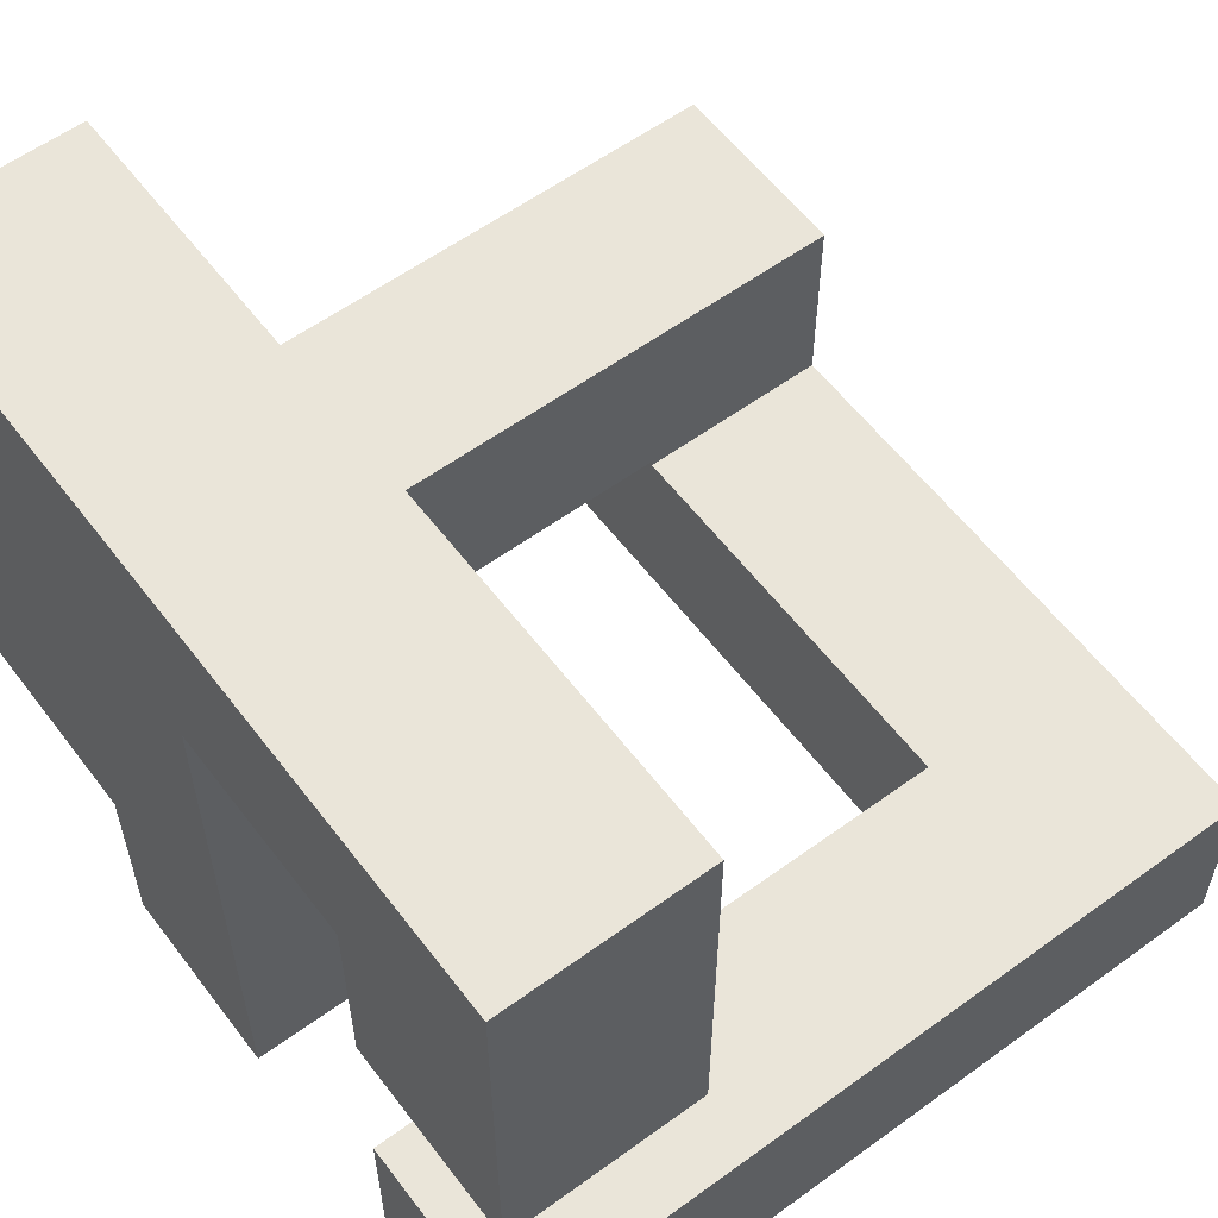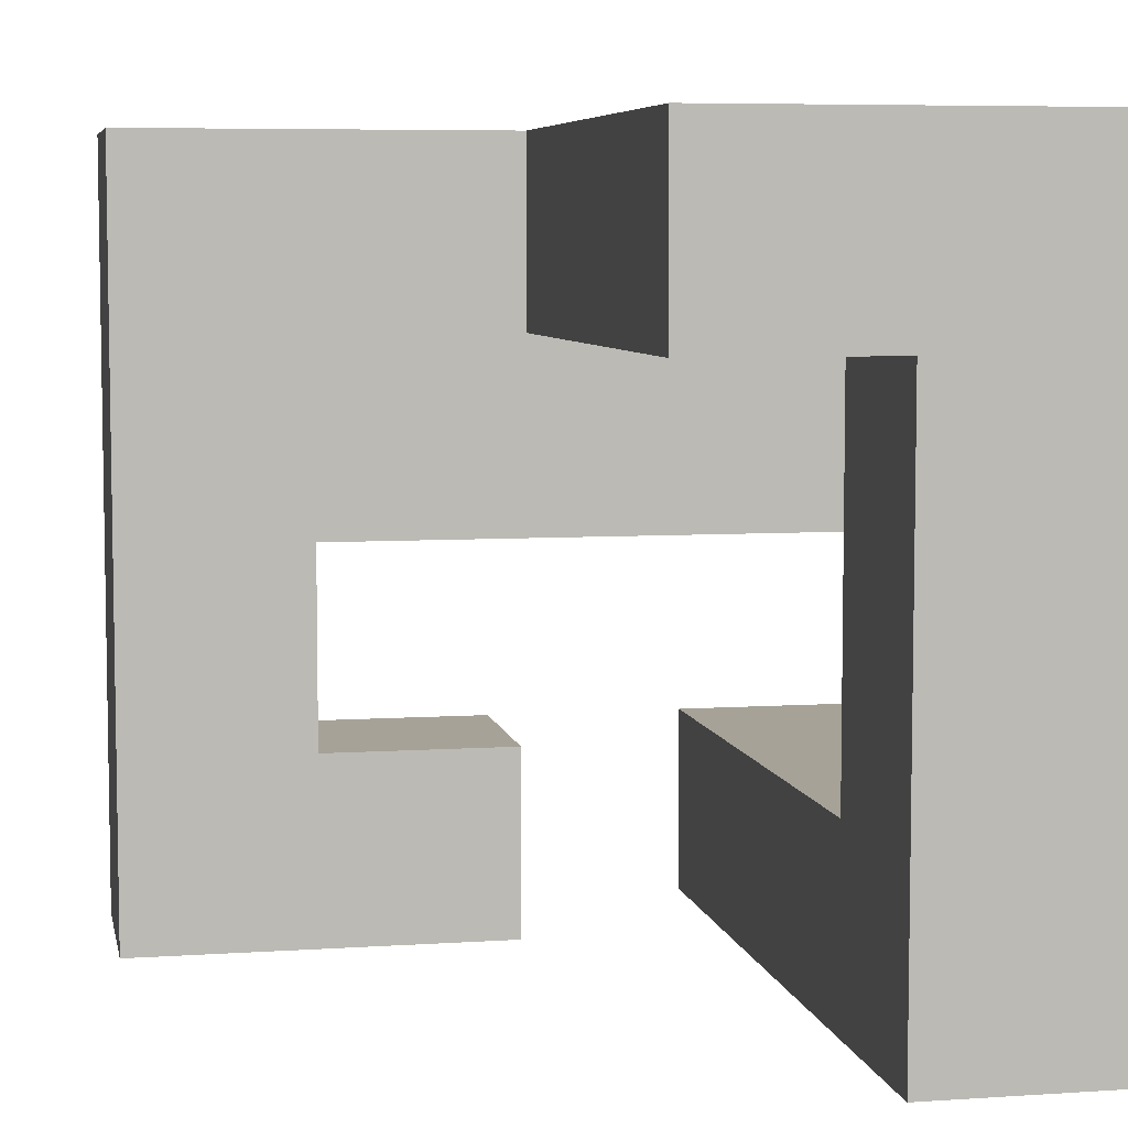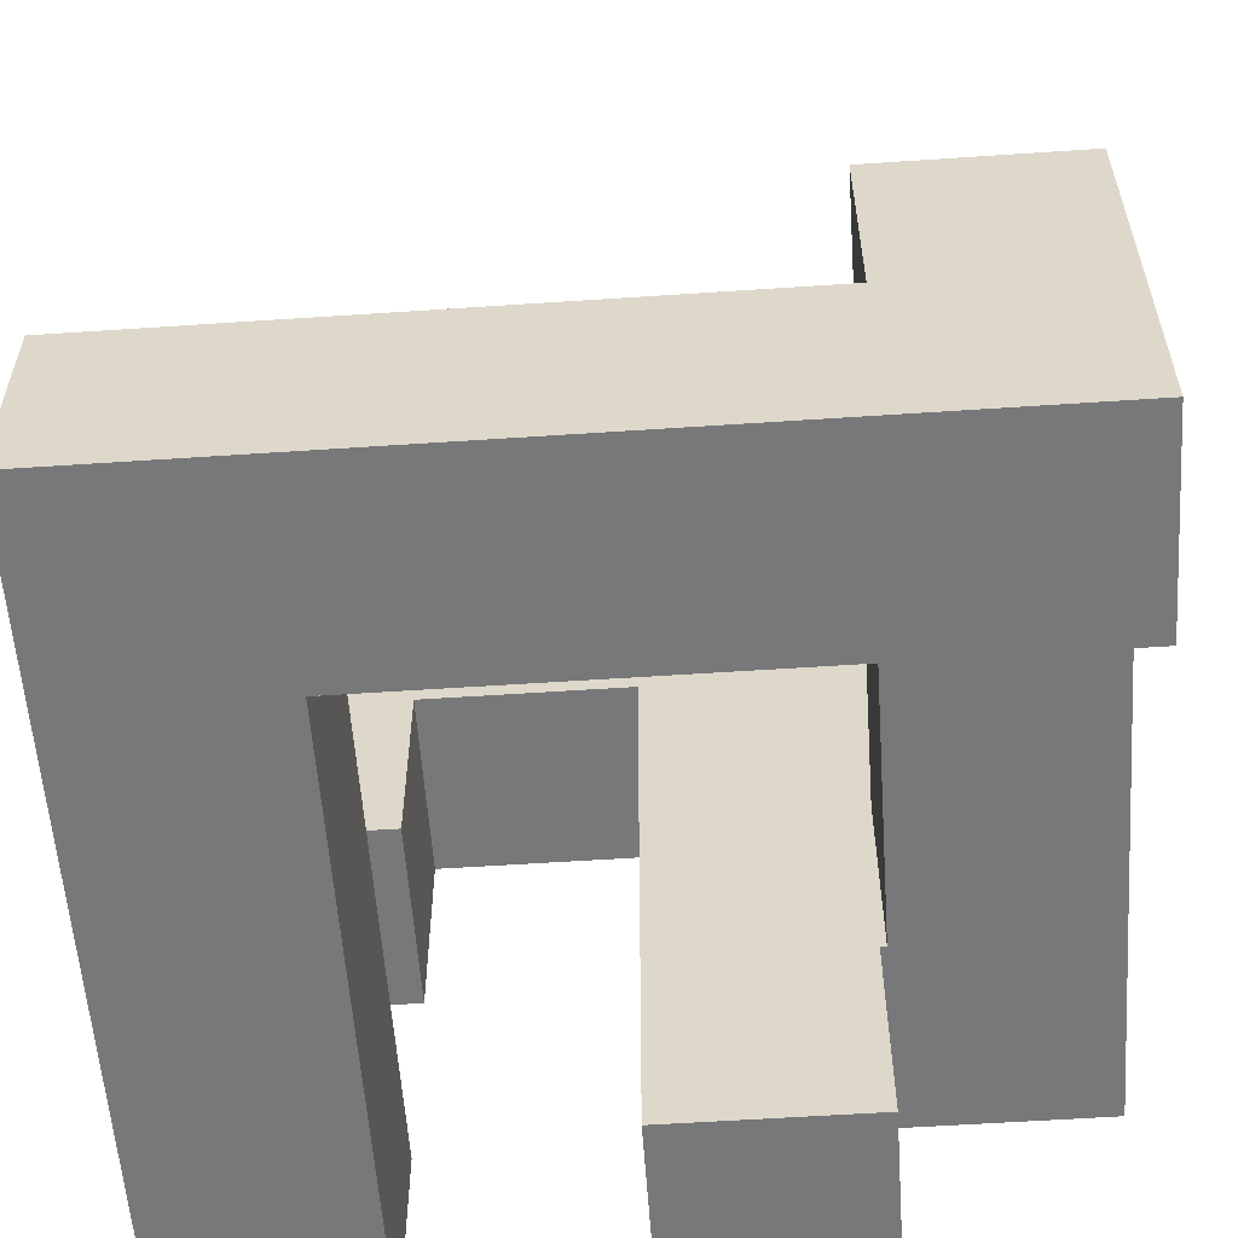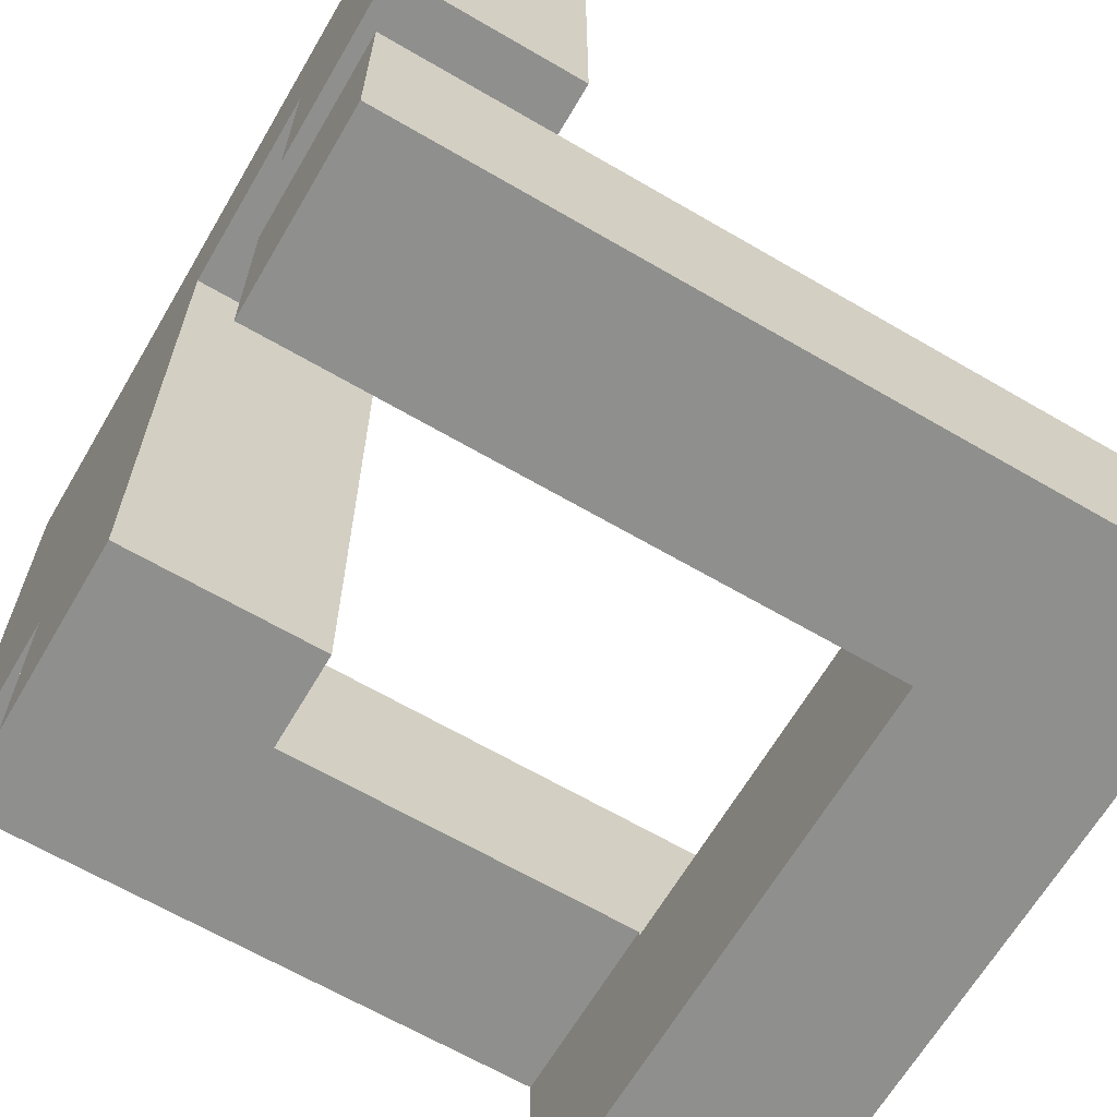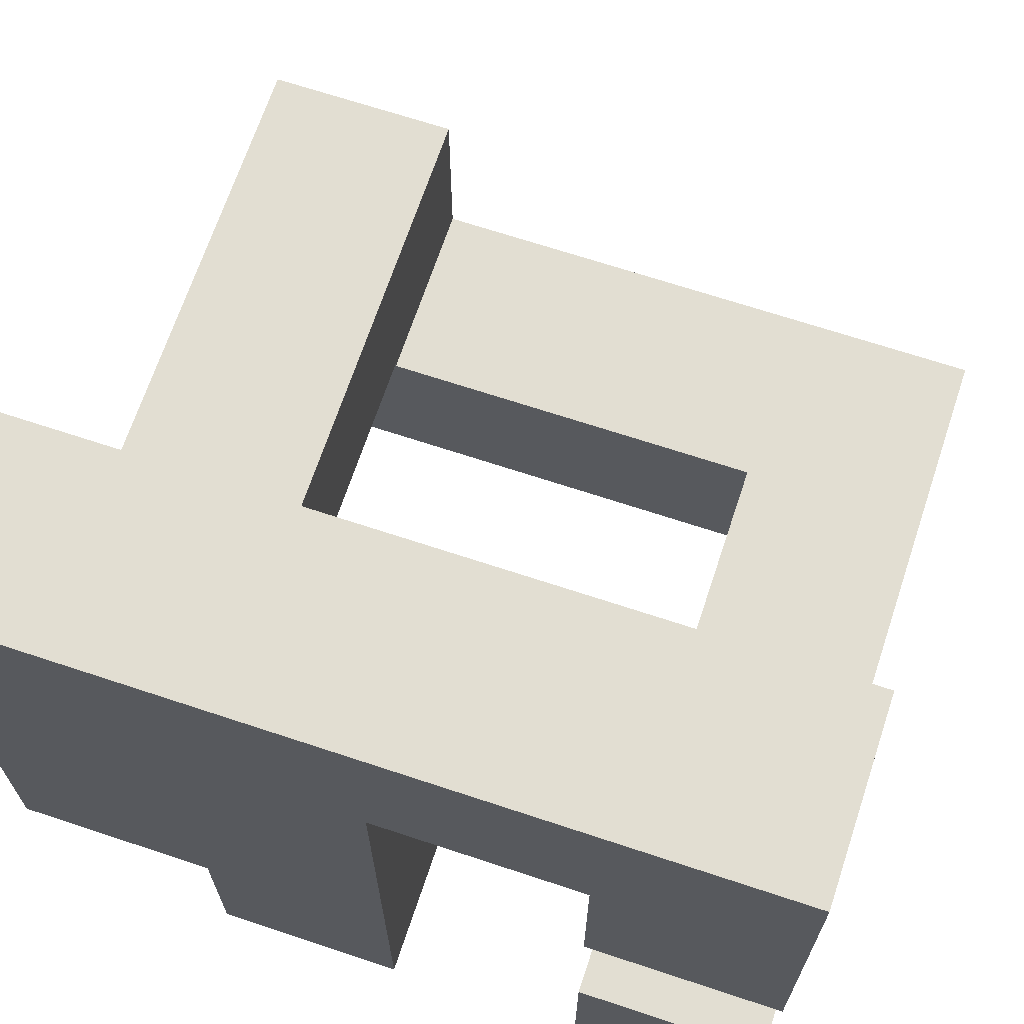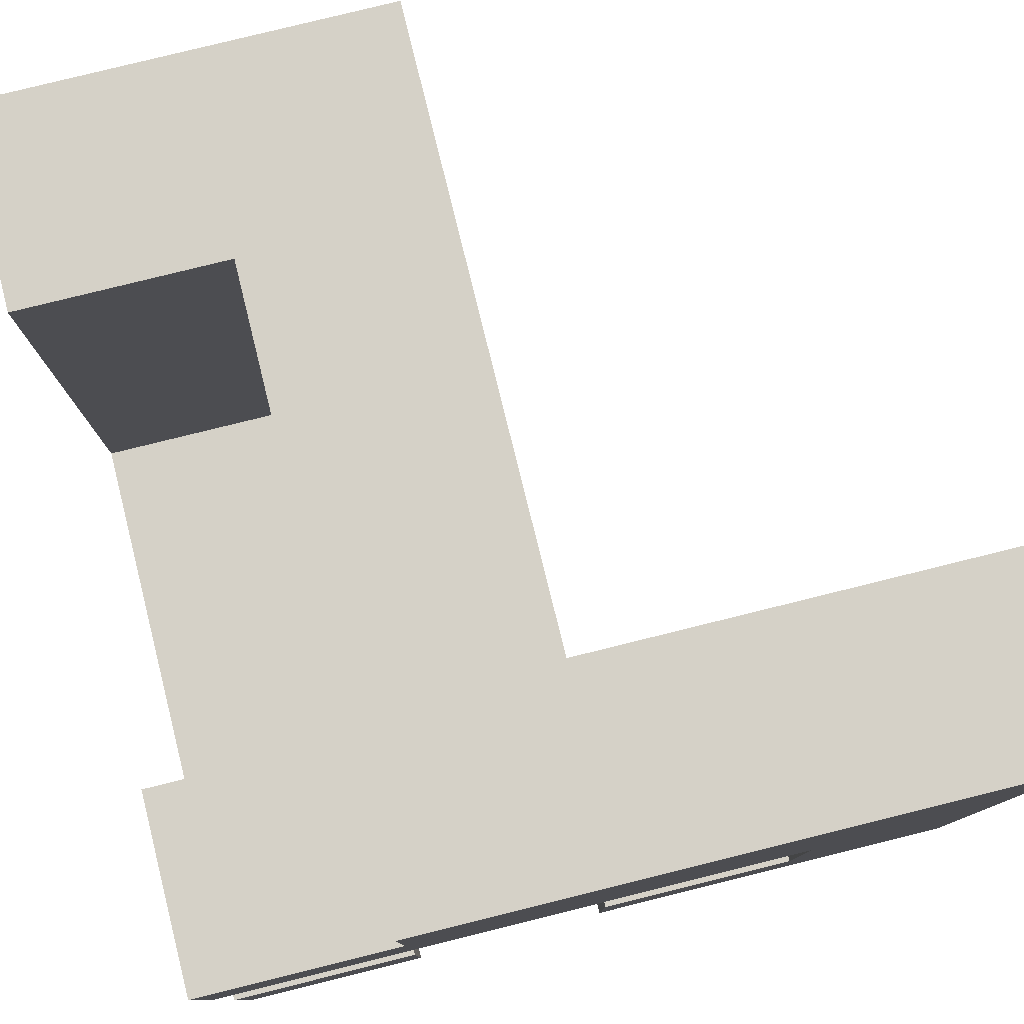
<metadata>
{"format":"obj","ext":"obj","renderer":"f3d","projection":"perspective","resolution":1024,"background":"white","views":[{"elev":58.4,"azim":143.1,"up":"+Y"},{"elev":6.4,"azim":-101.2,"up":"+Z"},{"elev":-57.6,"azim":-86.0,"up":"+Y"},{"elev":-65.3,"azim":149.6,"up":"+Y"},{"elev":68.0,"azim":108.4,"up":"+Y"},{"elev":79.6,"azim":76.1,"up":"+Z"}]}
</metadata>
<code>
v -0.9925 -0.9925 -0.9925
v -0.9925 -0.9925 -0.5075
v -0.9925 -0.5075 -0.5075
v -0.9925 -0.5075 -0.9925
v -0.9925 -0.9925 -0.5
v -0.9925 -0.5075 -0.5
v -0.5075 -0.9925 -0.5075
v -0.5075 -0.5075 -0.5075
v -0.5075 -0.5075 -0.5
v -0.5075 -0.9925 -0.5
v -0.5075 -0.9925 -0.9925
v -0.5 -0.9925 -0.9925
v -0.5 -0.9925 -0.5075
v -0.5075 -0.5075 -0.9925
v -0.5 -0.5075 -0.5075
v -0.5 -0.5075 -0.9925
v -0.4925 -0.9925 -0.9925
v -0.4925 -0.9925 -0.5075
v -0.0075 -0.9925 -0.9925
v -0.0075 -0.9925 -0.5075
v 0 -0.9925 -0.9925
v 0 -0.9925 -0.5075
v -0.4925 -0.5075 -0.5075
v -0.4925 -0.5075 -0.9925
v -0.0075 -0.5075 -0.5075
v -0.0075 -0.5075 -0.9925
v 0 -0.5075 -0.5075
v 0 -0.5075 -0.9925
v 0.0075 -0.9925 -0.9925
v 0.0075 -0.9925 -0.5075
v 0.4925 -0.9925 -0.9925
v 0.4925 -0.9925 -0.5075
v 0.5 -0.9925 -0.9925
v 0.5 -0.9925 -0.5075
v 0.0075 -0.5075 -0.5075
v 0.0075 -0.5075 -0.9925
v 0.4925 -0.5075 -0.5075
v 0.4925 -0.5075 -0.9925
v 0.5 -0.5075 -0.5075
v 0.5 -0.5075 -0.9925
v 0.9925 -0.9925 -0.9925
v 0.9925 -0.5075 -0.9925
v 0.9925 -0.5075 -0.5075
v 0.9925 -0.9925 -0.5075
v 0.5075 -0.9925 -0.9925
v 0.5075 -0.9925 -0.5075
v 0.5075 -0.5075 -0.5075
v 0.5075 -0.5075 -0.9925
v 0.5075 0.0075 -0.9925
v 0.5075 0.0075 -0.5075
v 0.5075 0.4925 -0.5075
v 0.5075 0.4925 -0.9925
v 0.5075 0.5 -0.5075
v 0.5075 0.5 -0.9925
v 0.9925 0.0075 -0.9925
v 0.9925 0.4925 -0.9925
v 0.9925 0.4925 -0.5075
v 0.9925 0.0075 -0.5075
v 0.9925 0.5 -0.9925
v 0.9925 0.5 -0.5075
v 0.5075 0.5075 -0.5075
v 0.5075 0.5075 -0.9925
v 0.5075 0.9925 -0.5075
v 0.5075 0.9925 -0.9925
v 0.5075 0.5075 -0.5
v 0.5075 0.9925 -0.5
v 0.9925 0.5075 -0.9925
v 0.9925 0.5075 -0.5075
v 0.9925 0.9925 -0.9925
v 0.9925 0.9925 -0.5075
v 0.9925 0.9925 -0.5
v 0.9925 0.5075 -0.5
v -0.9925 -0.9925 -0.4925
v -0.9925 -0.5075 -0.4925
v -0.9925 -0.9925 -0.0075
v -0.9925 -0.5075 -0.0075
v -0.9925 -0.9925 0
v -0.9925 -0.5075 0
v -0.5075 -0.5075 -0.4925
v -0.5075 -0.9925 -0.4925
v -0.5075 -0.5075 -0.0075
v -0.5075 -0.9925 -0.0075
v -0.5075 -0.5075 0
v -0.5075 -0.9925 0
v 0.5075 0.5075 -0.4925
v 0.5075 0.9925 -0.4925
v 0.5075 0.5075 -0.0075
v 0.5075 0.9925 -0.0075
v 0.5075 0.5075 0
v 0.5075 0.9925 0
v 0.9925 0.9925 -0.4925
v 0.9925 0.5075 -0.4925
v 0.9925 0.9925 -0.0075
v 0.9925 0.5075 -0.0075
v 0.9925 0.9925 0
v 0.9925 0.5075 0
v -0.9925 -0.9925 0.0075
v -0.9925 -0.5075 0.0075
v -0.9925 -0.9925 0.4925
v -0.9925 -0.5075 0.4925
v -0.9925 -0.9925 0.5
v -0.9925 -0.5075 0.5
v -0.5075 -0.5075 0.0075
v -0.5075 -0.9925 0.0075
v -0.5075 -0.5075 0.4925
v -0.5075 -0.9925 0.4925
v -0.5075 -0.5075 0.5
v -0.5075 -0.9925 0.5
v 0.5075 -0.9925 0.0075
v 0.5075 -0.9925 0.4925
v 0.5075 -0.5075 0.4925
v 0.5075 -0.5075 0.0075
v 0.5075 -0.5 0.4925
v 0.5075 -0.5 0.0075
v 0.9925 -0.9925 0.0075
v 0.9925 -0.5075 0.0075
v 0.9925 -0.5075 0.4925
v 0.9925 -0.9925 0.4925
v 0.9925 -0.5 0.0075
v 0.9925 -0.5 0.4925
v 0.5075 -0.4925 0.4925
v 0.5075 -0.4925 0.0075
v 0.5075 -0.0075 0.4925
v 0.5075 -0.0075 0.0075
v 0.5075 0 0.4925
v 0.5075 0 0.0075
v 0.5075 -0.4925 0.5
v 0.5075 -0.0075 0.5
v 0.5075 0 0.5
v 0.9925 -0.4925 0.0075
v 0.9925 -0.4925 0.4925
v 0.9925 -0.0075 0.0075
v 0.9925 -0.0075 0.4925
v 0.9925 0 0.0075
v 0.9925 0 0.4925
v 0.9925 -0.0075 0.5
v 0.9925 -0.4925 0.5
v 0.9925 0 0.5
v 0.5075 0.0075 0.4925
v 0.5075 0.0075 0.0075
v 0.5075 0.4925 0.4925
v 0.5075 0.4925 0.0075
v 0.5075 0.5 0.4925
v 0.5075 0.5 0.0075
v 0.5075 0.0075 0.5
v 0.5075 0.4925 0.5
v 0.5075 0.5 0.5
v 0.9925 0.0075 0.0075
v 0.9925 0.0075 0.4925
v 0.9925 0.4925 0.0075
v 0.9925 0.4925 0.4925
v 0.9925 0.5 0.0075
v 0.9925 0.5 0.4925
v 0.9925 0.0075 0.5
v 0.9925 0.4925 0.5
v 0.9925 0.5 0.5
v 0.5075 0.5075 0.0075
v 0.5075 0.9925 0.0075
v 0.5075 0.5075 0.4925
v 0.5075 0.9925 0.4925
v 0.5075 0.5075 0.5
v 0.5075 0.9925 0.5
v 0.9925 0.9925 0.0075
v 0.9925 0.5075 0.0075
v 0.9925 0.5075 0.4925
v 0.9925 0.9925 0.4925
v 0.9925 0.5075 0.5
v 0.9925 0.9925 0.5
v -0.9925 -0.9925 0.5075
v -0.9925 -0.5075 0.5075
v -0.9925 -0.9925 0.9925
v -0.9925 -0.5075 0.9925
v -0.9925 -0.5 0.9925
v -0.9925 -0.5 0.5075
v -0.5075 -0.5075 0.5075
v -0.5075 -0.9925 0.5075
v -0.5075 -0.5075 0.9925
v -0.5075 -0.9925 0.9925
v -0.5075 -0.5 0.5075
v -0.5075 -0.5 0.9925
v -0.9925 -0.4925 0.9925
v -0.9925 -0.4925 0.5075
v -0.9925 -0.0075 0.9925
v -0.9925 -0.0075 0.5075
v -0.5075 -0.4925 0.5075
v -0.5075 -0.4925 0.9925
v -0.5 -0.4925 0.5075
v -0.5 -0.4925 0.9925
v -0.5075 -0.0075 0.9925
v -0.5075 -0.0075 0.5075
v -0.5 -0.0075 0.9925
v -0.5 -0.0075 0.5075
v -0.4925 -0.4925 0.5075
v -0.4925 -0.4925 0.9925
v -0.0075 -0.4925 0.5075
v -0.0075 -0.4925 0.9925
v 0 -0.4925 0.5075
v 0 -0.4925 0.9925
v -0.4925 -0.0075 0.9925
v -0.4925 -0.0075 0.5075
v -0.0075 -0.0075 0.9925
v -0.0075 -0.0075 0.5075
v 0 -0.0075 0.9925
v 0 -0.0075 0.5075
v 0.0075 -0.4925 0.5075
v 0.0075 -0.4925 0.9925
v 0.4925 -0.4925 0.5075
v 0.4925 -0.4925 0.9925
v 0.5 -0.4925 0.5075
v 0.5 -0.4925 0.9925
v 0.0075 -0.0075 0.9925
v 0.0075 -0.0075 0.5075
v 0.4925 -0.0075 0.9925
v 0.4925 -0.0075 0.5075
v 0.5 -0.0075 0.9925
v 0.5 -0.0075 0.5075
v 0.5075 -0.4925 0.5075
v 0.5075 -0.0075 0.5075
v 0.5075 0 0.5075
v 0.5075 -0.0075 0.9925
v 0.5075 0 0.9925
v 0.9925 -0.0075 0.5075
v 0.9925 -0.4925 0.5075
v 0.9925 0 0.5075
v 0.9925 -0.0075 0.9925
v 0.9925 -0.4925 0.9925
v 0.9925 0 0.9925
v 0.5075 -0.4925 0.9925
v 0.5075 0.0075 0.5075
v 0.5075 0.4925 0.5075
v 0.5075 0.5 0.5075
v 0.5075 0.0075 0.9925
v 0.5075 0.4925 0.9925
v 0.5075 0.5 0.9925
v 0.9925 0.0075 0.5075
v 0.9925 0.4925 0.5075
v 0.9925 0.5 0.5075
v 0.9925 0.0075 0.9925
v 0.9925 0.4925 0.9925
v 0.9925 0.5 0.9925
v 0.5075 0.5075 0.5075
v 0.5075 0.9925 0.5075
v 0.5075 0.5075 0.9925
v 0.5075 0.9925 0.9925
v 0.9925 0.5075 0.5075
v 0.9925 0.9925 0.5075
v 0.9925 0.5075 0.9925
v 0.9925 0.9925 0.9925
f 1 2 3 4
f 2 5 6 3
f 7 8 9 10
f 1 11 7 2
f 2 7 10 5
f 11 12 13 7
f 4 3 8 14
f 3 6 9 8
f 14 8 15 16
f 1 4 14 11
f 11 14 16 12
f 7 13 15 8
f 12 17 18 13
f 17 19 20 18
f 19 21 22 20
f 16 15 23 24
f 24 23 25 26
f 26 25 27 28
f 12 16 24 17
f 17 24 26 19
f 19 26 28 21
f 13 18 23 15
f 18 20 25 23
f 20 22 27 25
f 21 29 30 22
f 29 31 32 30
f 31 33 34 32
f 28 27 35 36
f 36 35 37 38
f 38 37 39 40
f 21 28 36 29
f 29 36 38 31
f 31 38 40 33
f 22 30 35 27
f 30 32 37 35
f 32 34 39 37
f 41 42 43 44
f 33 45 46 34
f 45 41 44 46
f 40 39 47 48
f 48 47 43 42
f 33 40 48 45
f 45 48 42 41
f 34 46 47 39
f 46 44 43 47
f 49 50 51 52
f 52 51 53 54
f 55 56 57 58
f 56 59 60 57
f 49 55 58 50
f 49 52 56 55
f 52 54 59 56
f 50 58 57 51
f 51 57 60 53
f 54 53 61 62
f 62 61 63 64
f 61 65 66 63
f 59 67 68 60
f 67 69 70 68
f 68 70 71 72
f 61 68 72 65
f 64 63 70 69
f 63 66 71 70
f 54 62 67 59
f 62 64 69 67
f 53 60 68 61
f 5 73 74 6
f 73 75 76 74
f 75 77 78 76
f 10 9 79 80
f 80 79 81 82
f 82 81 83 84
f 5 10 80 73
f 73 80 82 75
f 75 82 84 77
f 6 74 79 9
f 74 76 81 79
f 76 78 83 81
f 65 85 86 66
f 85 87 88 86
f 87 89 90 88
f 72 71 91 92
f 92 91 93 94
f 94 93 95 96
f 65 72 92 85
f 85 92 94 87
f 87 94 96 89
f 66 86 91 71
f 86 88 93 91
f 88 90 95 93
f 77 97 98 78
f 97 99 100 98
f 99 101 102 100
f 84 83 103 104
f 104 103 105 106
f 106 105 107 108
f 77 84 104 97
f 97 104 106 99
f 99 106 108 101
f 78 98 103 83
f 98 100 105 103
f 100 102 107 105
f 109 110 111 112
f 112 111 113 114
f 115 116 117 118
f 116 119 120 117
f 109 115 118 110
f 109 112 116 115
f 112 114 119 116
f 110 118 117 111
f 111 117 120 113
f 114 113 121 122
f 122 121 123 124
f 124 123 125 126
f 121 127 128 123
f 123 128 129 125
f 119 130 131 120
f 130 132 133 131
f 132 134 135 133
f 131 133 136 137
f 133 135 138 136
f 121 131 137 127
f 114 122 130 119
f 122 124 132 130
f 124 126 134 132
f 113 120 131 121
f 126 125 139 140
f 140 139 141 142
f 142 141 143 144
f 125 129 145 139
f 139 145 146 141
f 141 146 147 143
f 134 148 149 135
f 148 150 151 149
f 150 152 153 151
f 135 149 154 138
f 149 151 155 154
f 151 153 156 155
f 126 140 148 134
f 140 142 150 148
f 142 144 152 150
f 89 157 158 90
f 144 143 159 157
f 157 159 160 158
f 143 147 161 159
f 159 161 162 160
f 96 95 163 164
f 152 164 165 153
f 164 163 166 165
f 153 165 167 156
f 165 166 168 167
f 89 96 164 157
f 90 158 163 95
f 158 160 166 163
f 160 162 168 166
f 144 157 164 152
f 101 169 170 102
f 169 171 172 170
f 170 172 173 174
f 108 107 175 176
f 176 175 177 178
f 175 179 180 177
f 101 108 176 169
f 169 176 178 171
f 102 170 175 107
f 170 174 179 175
f 171 178 177 172
f 172 177 180 173
f 174 173 181 182
f 182 181 183 184
f 179 185 186 180
f 185 187 188 186
f 184 183 189 190
f 190 189 191 192
f 174 182 185 179
f 182 184 190 185
f 185 190 192 187
f 173 180 186 181
f 181 186 189 183
f 186 188 191 189
f 187 193 194 188
f 193 195 196 194
f 195 197 198 196
f 192 191 199 200
f 200 199 201 202
f 202 201 203 204
f 187 192 200 193
f 193 200 202 195
f 195 202 204 197
f 188 194 199 191
f 194 196 201 199
f 196 198 203 201
f 197 205 206 198
f 205 207 208 206
f 207 209 210 208
f 204 203 211 212
f 212 211 213 214
f 214 213 215 216
f 197 204 212 205
f 205 212 214 207
f 207 214 216 209
f 198 206 211 203
f 206 208 213 211
f 208 210 215 213
f 127 217 218 128
f 128 218 219 129
f 218 220 221 219
f 137 136 222 223
f 136 138 224 222
f 223 222 225 226
f 222 224 227 225
f 209 217 228 210
f 127 137 223 217
f 217 223 226 228
f 216 215 220 218
f 209 216 218 217
f 210 228 220 215
f 228 226 225 220
f 220 225 227 221
f 129 219 229 145
f 145 229 230 146
f 146 230 231 147
f 219 221 232 229
f 229 232 233 230
f 230 233 234 231
f 138 154 235 224
f 154 155 236 235
f 155 156 237 236
f 224 235 238 227
f 235 236 239 238
f 236 237 240 239
f 221 227 238 232
f 232 238 239 233
f 233 239 240 234
f 147 231 241 161
f 161 241 242 162
f 231 234 243 241
f 241 243 244 242
f 156 167 245 237
f 167 168 246 245
f 237 245 247 240
f 245 246 248 247
f 162 242 246 168
f 242 244 248 246
f 234 240 247 243
f 243 247 248 244

</code>
